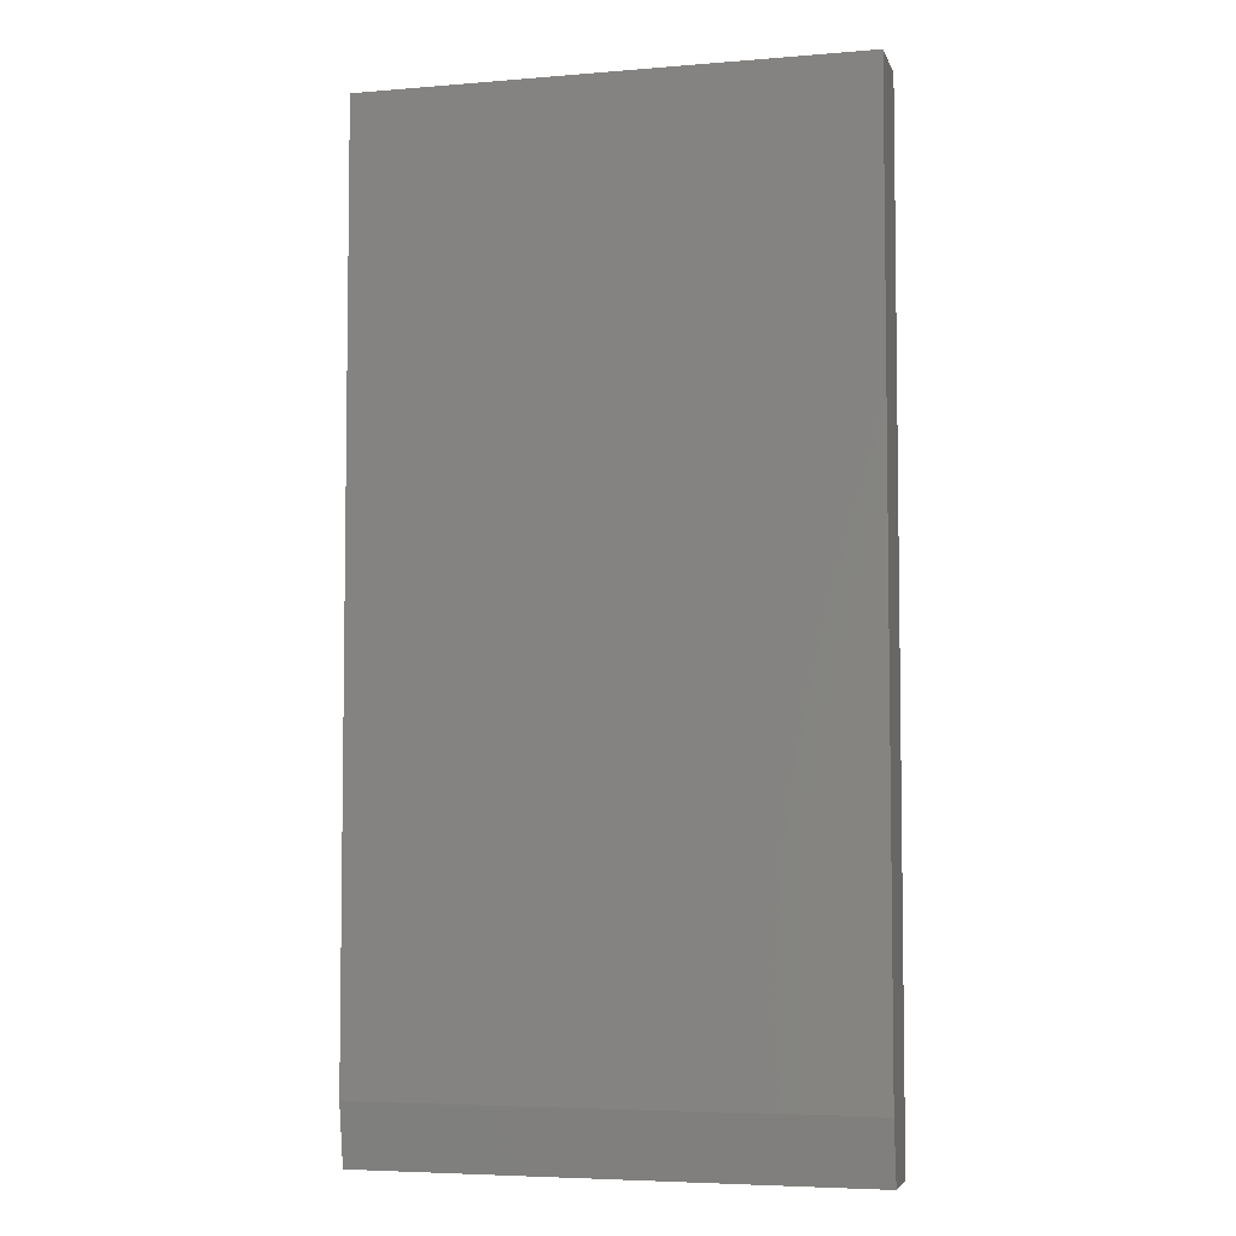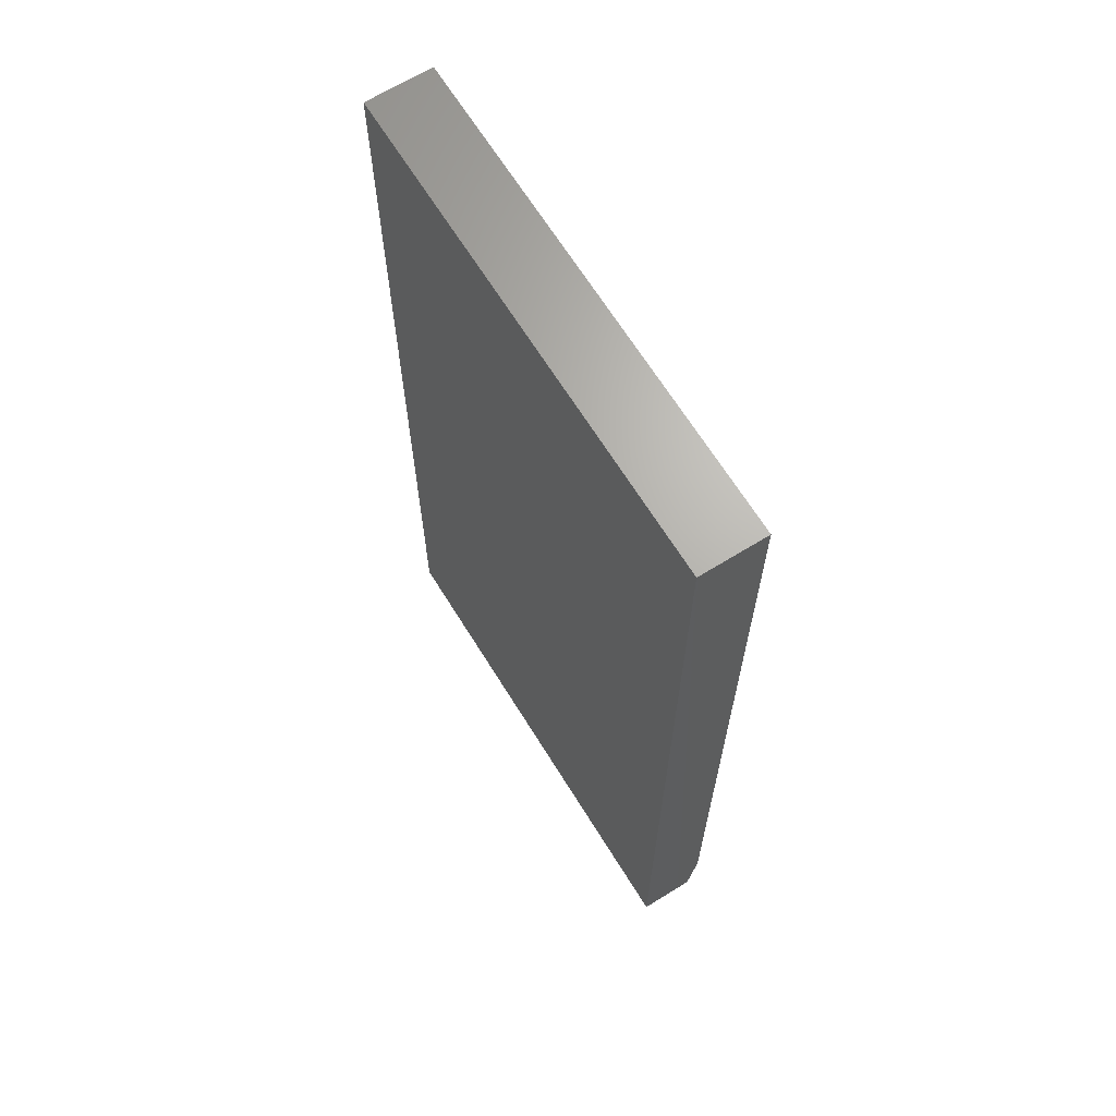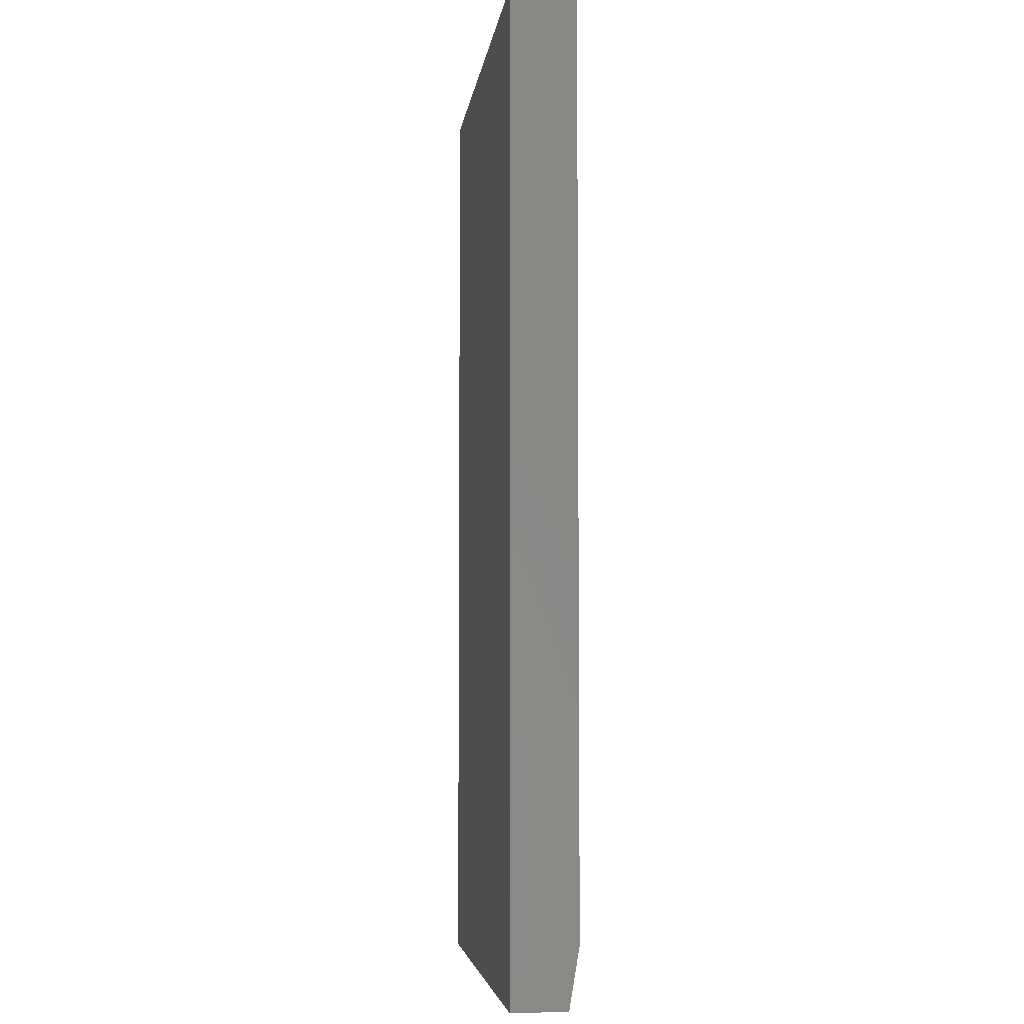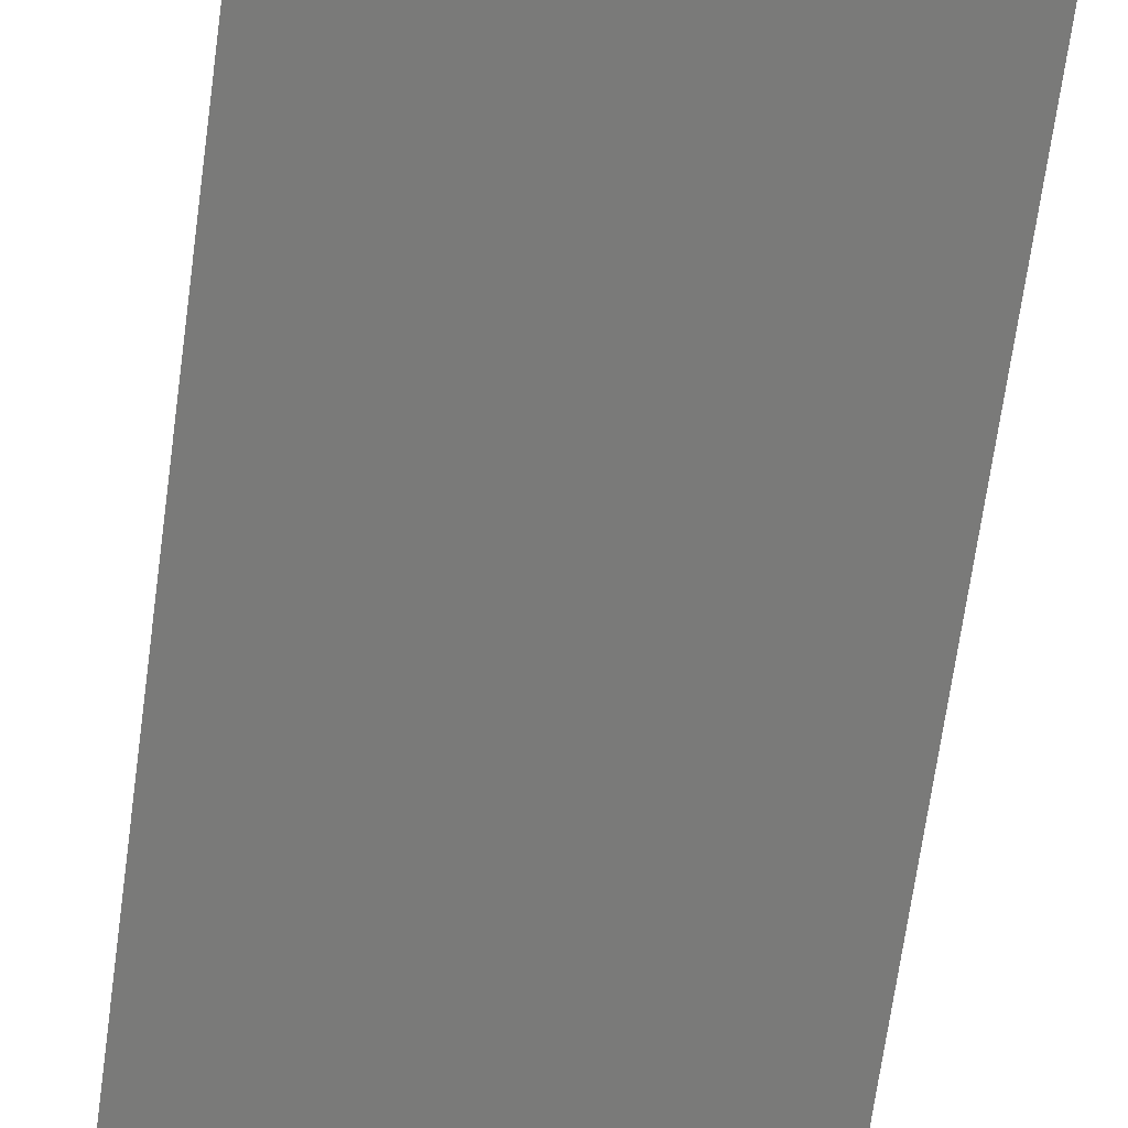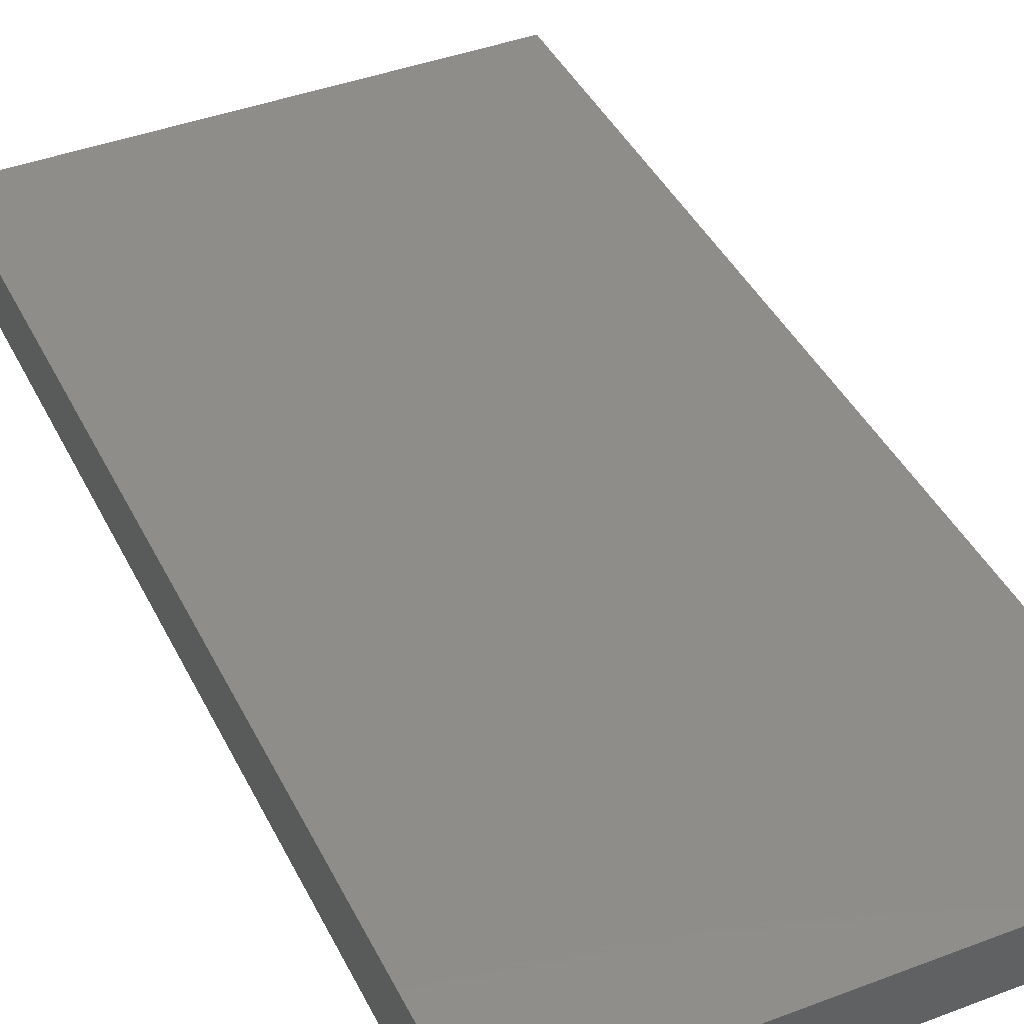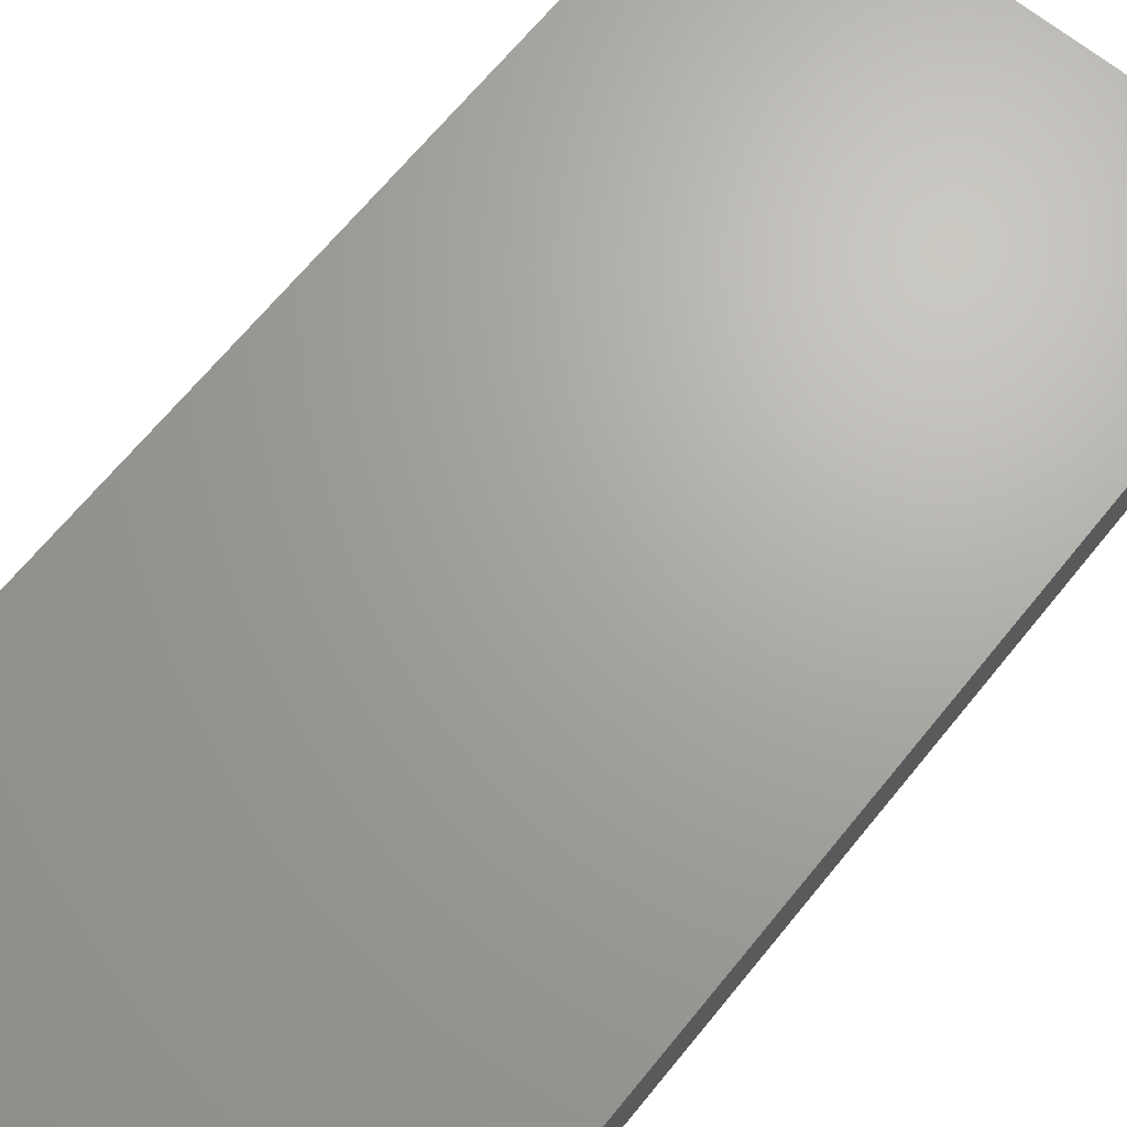
<metadata>
{"format":"stl","ext":"stl","renderer":"f3d","projection":"perspective","resolution":1024,"background":"white","views":[{"elev":-5.2,"azim":-165.4,"up":"+Y"},{"elev":66.6,"azim":58.2,"up":"+Y"},{"elev":-5.0,"azim":82.9,"up":"+Y"},{"elev":-72.9,"azim":172.0,"up":"+Z"},{"elev":41.5,"azim":-24.7,"up":"+Z"},{"elev":67.3,"azim":-140.9,"up":"+Z"}]}
</metadata>
<code>
# stl→obj: 10 verts, 16 faces
v -0.375 -0.6562 -0.1016
v -0.375 0.75 -0.1016
v 0.3829 -0.6562 -0.1016
v 0.3829 0.75 -0.1016
v -0.375 -0.75 -0.08594
v -0.375 -0.75 0
v -0.375 0.75 0
v 0.3829 -0.75 -0.08594
v 0.3829 -0.75 0
v 0.3829 0.75 0
f 1 2 3
f 3 2 4
f 5 6 1
f 1 6 7
f 1 7 2
f 8 3 9
f 9 3 4
f 9 4 10
f 5 8 6
f 6 8 9
f 1 3 5
f 5 3 8
f 6 9 7
f 7 9 10
f 4 2 10
f 10 2 7

</code>
